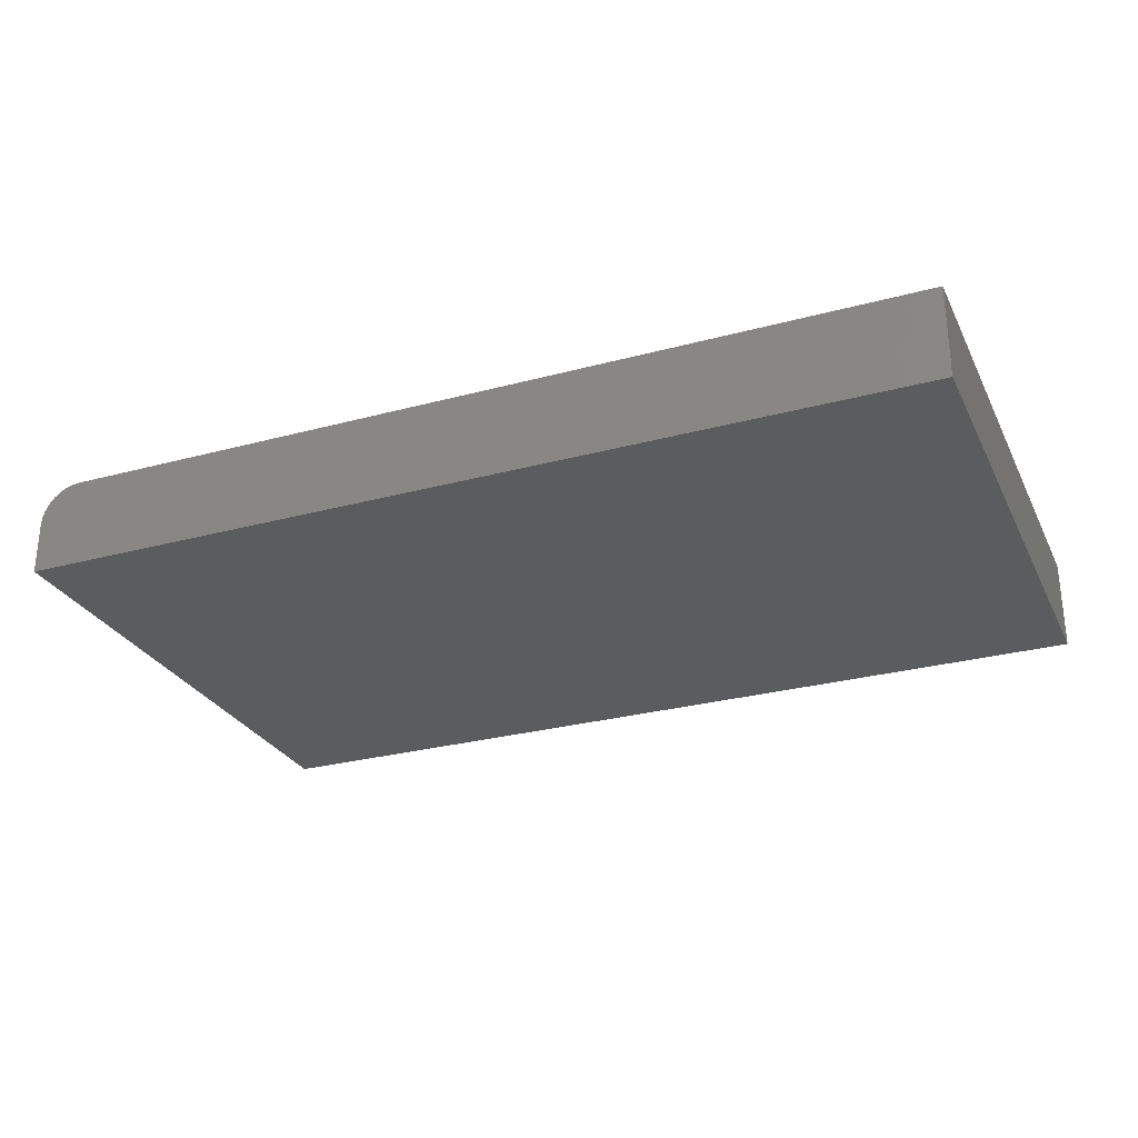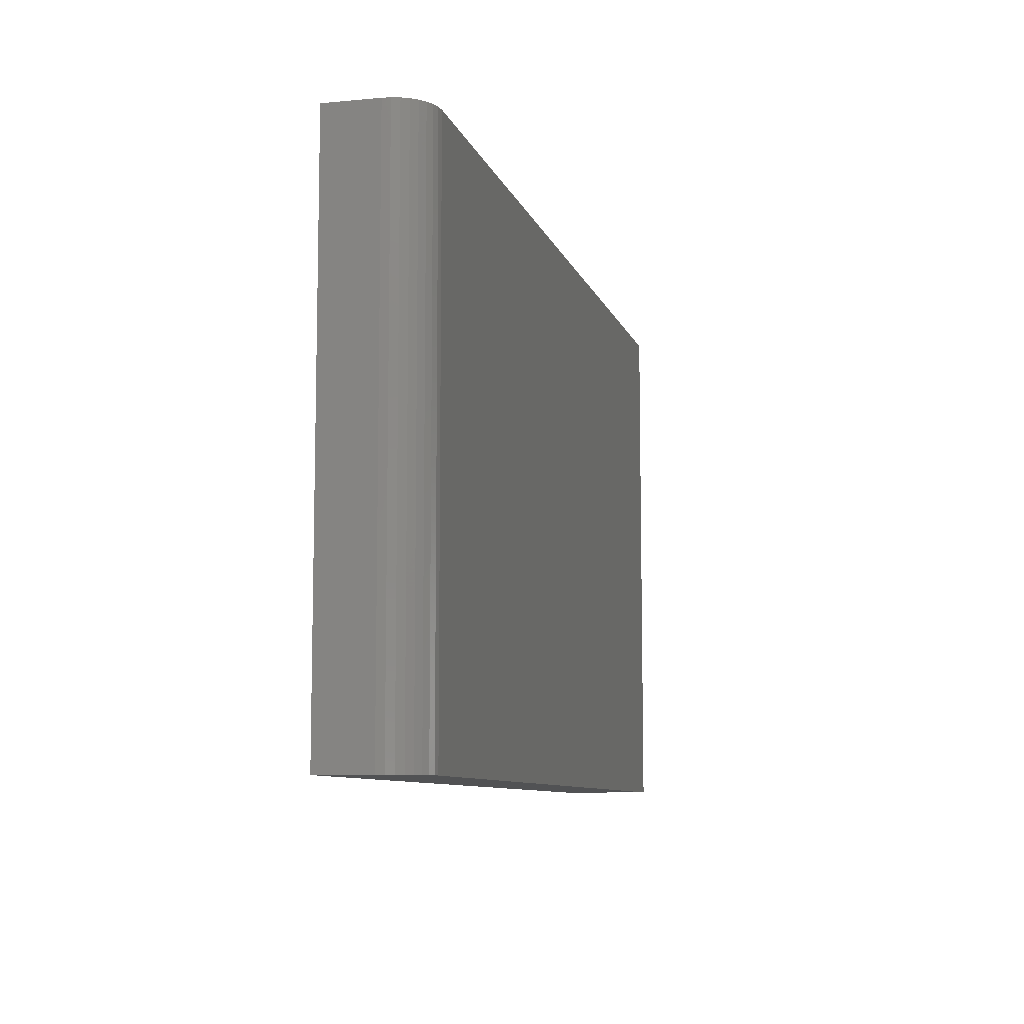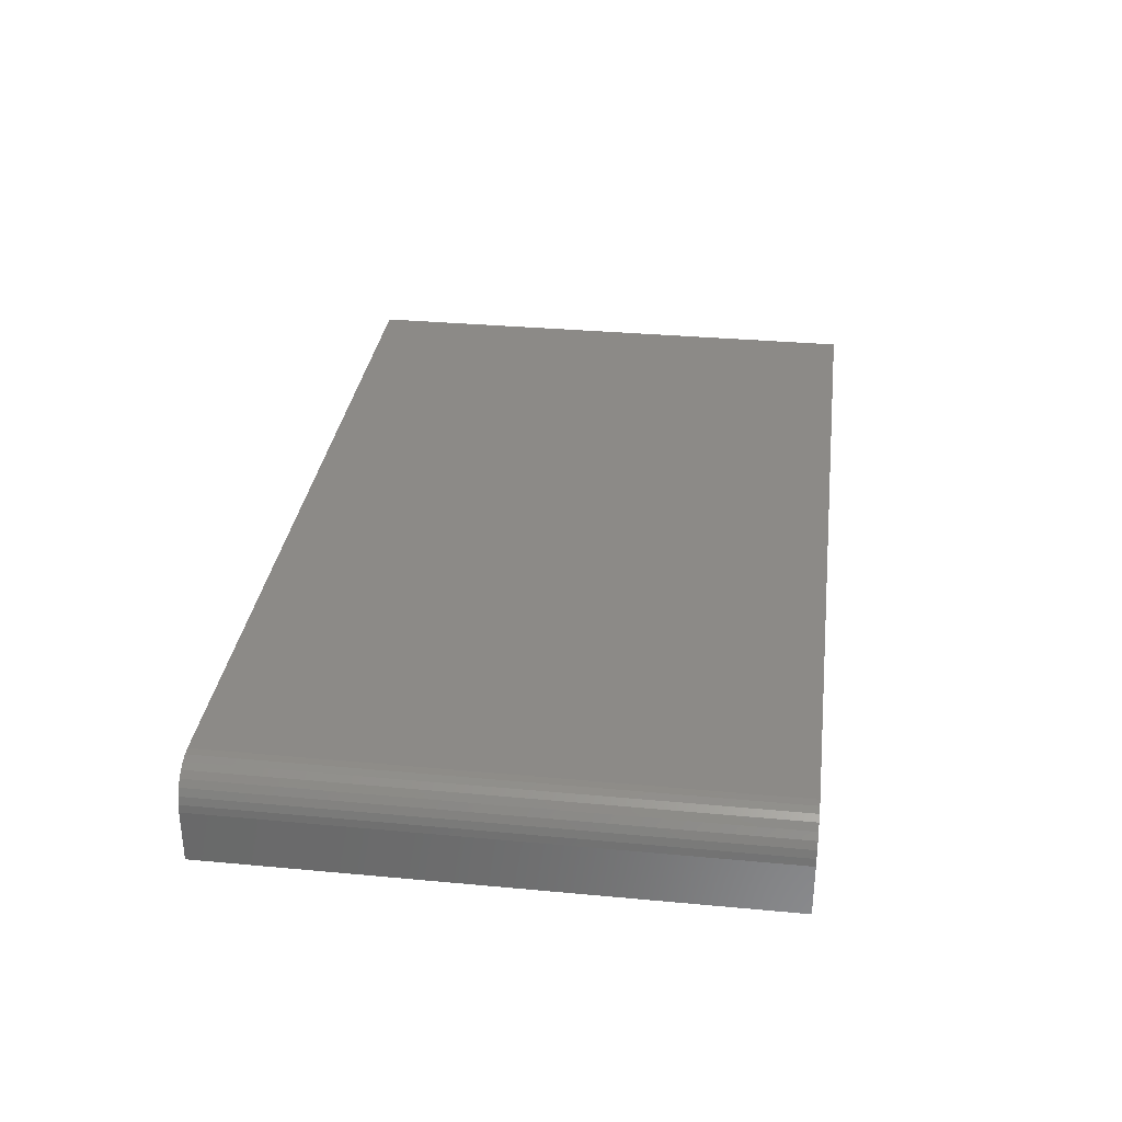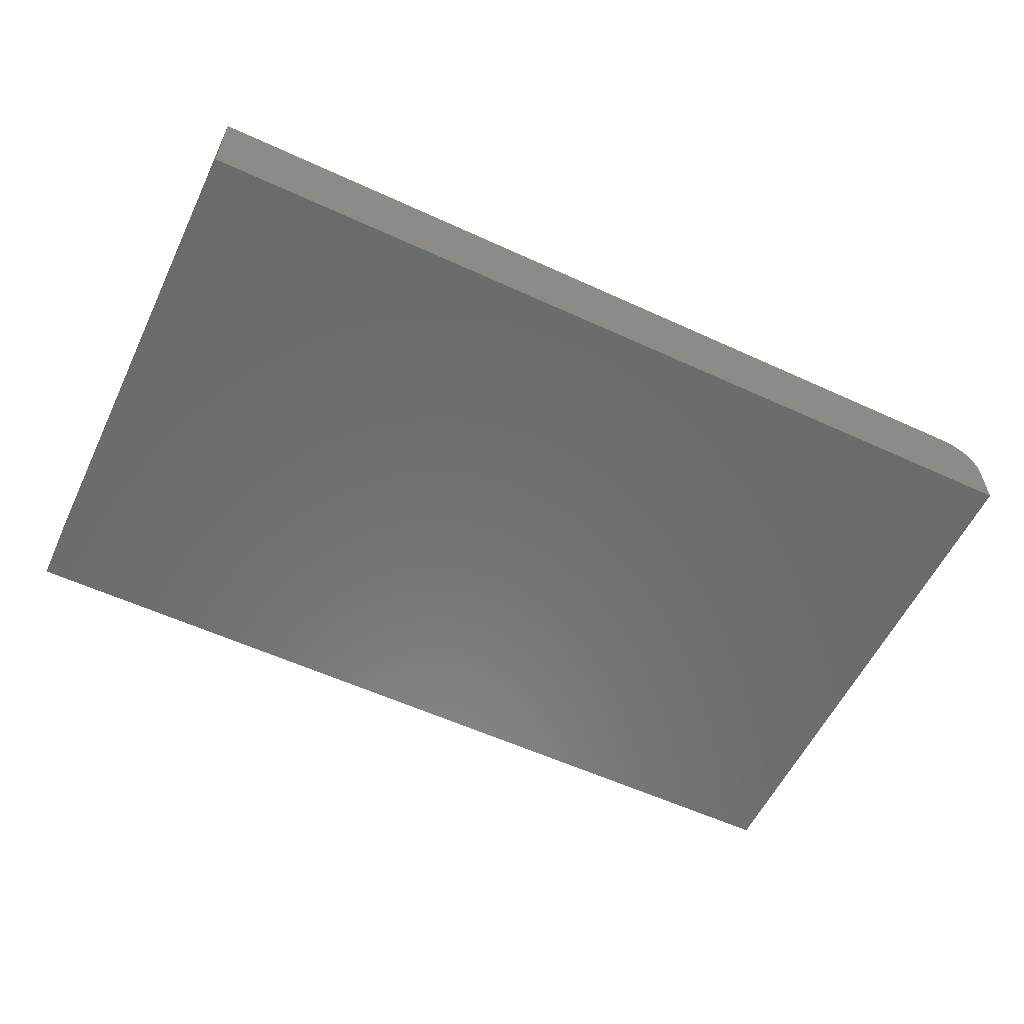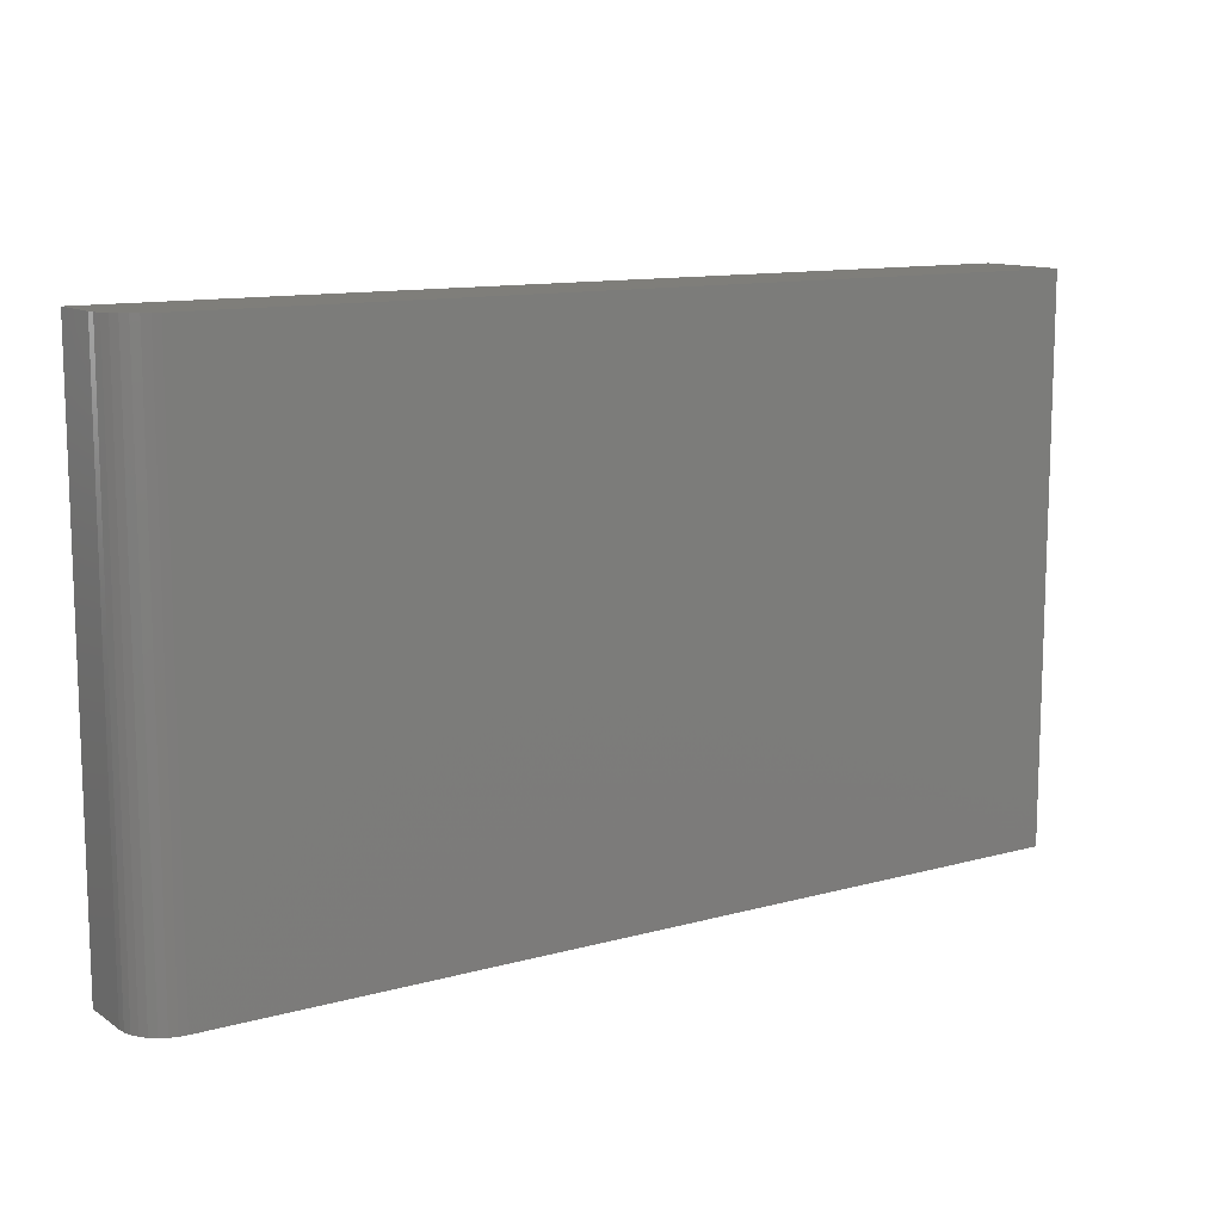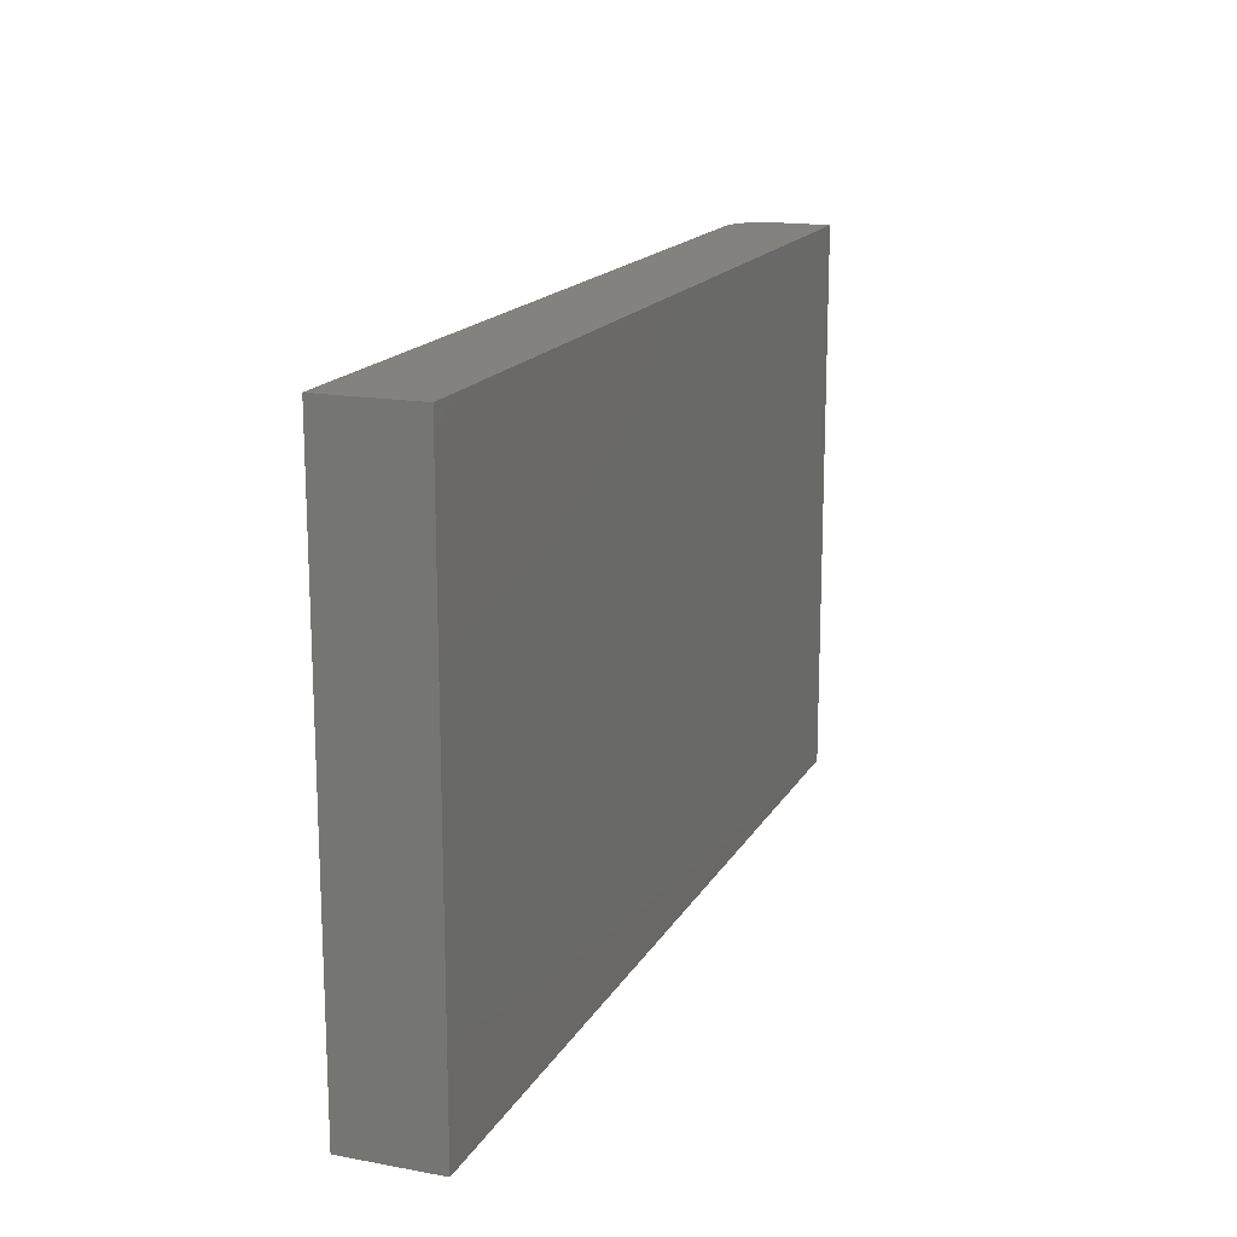
<metadata>
{"format":"stl","ext":"stl","renderer":"f3d","projection":"perspective","resolution":1024,"background":"white","views":[{"elev":-28.1,"azim":22.2,"up":"+Z"},{"elev":-8.7,"azim":-75.7,"up":"+Y"},{"elev":32.3,"azim":-82.6,"up":"+Z"},{"elev":-57.6,"azim":154.5,"up":"+Z"},{"elev":11.7,"azim":-33.6,"up":"+Y"},{"elev":16.5,"azim":110.6,"up":"+Y"}]}
</metadata>
<code>
# stl→obj: 24 verts, 44 faces
v -0.7266 0 0.05469
v -0.2109 0 0.05469
v -0.7266 0.3234 0.05469
v -0.2109 0.3234 0.05469
v -0.75 0.3234 0.03125
v -0.75 0.3234 0
v -0.75 0 0.03125
v -0.75 0 0
v -0.7495 0.3234 0.03582
v -0.7482 0.3234 0.04022
v -0.7461 0.3234 0.04427
v -0.7431 0.3234 0.04782
v -0.7396 0.3234 0.05074
v -0.7355 0.3234 0.0529
v -0.7311 0.3234 0.05424
v -0.2109 0.3234 0
v -0.7461 0 0.04427
v -0.7355 0 0.0529
v -0.7396 0 0.05074
v -0.7431 0 0.04782
v -0.7311 0 0.05424
v -0.7482 0 0.04022
v -0.7495 0 0.03582
v -0.2109 0 0
f 1 2 3
f 3 2 4
f 5 6 7
f 7 6 8
f 5 9 10
f 6 5 10
f 6 10 11
f 6 11 12
f 6 12 13
f 6 13 14
f 6 14 15
f 6 15 3
f 6 3 4
f 6 4 16
f 17 18 19
f 17 19 20
f 21 18 17
f 21 17 22
f 21 22 23
f 21 23 7
f 21 7 8
f 21 8 1
f 1 8 2
f 2 8 24
f 5 7 9
f 9 7 23
f 9 23 10
f 10 23 22
f 10 22 11
f 11 22 17
f 11 17 12
f 12 17 20
f 12 20 13
f 13 20 19
f 13 19 14
f 14 19 18
f 14 18 15
f 15 18 21
f 15 21 3
f 3 21 1
f 8 6 24
f 24 6 16
f 2 24 4
f 4 24 16

</code>
